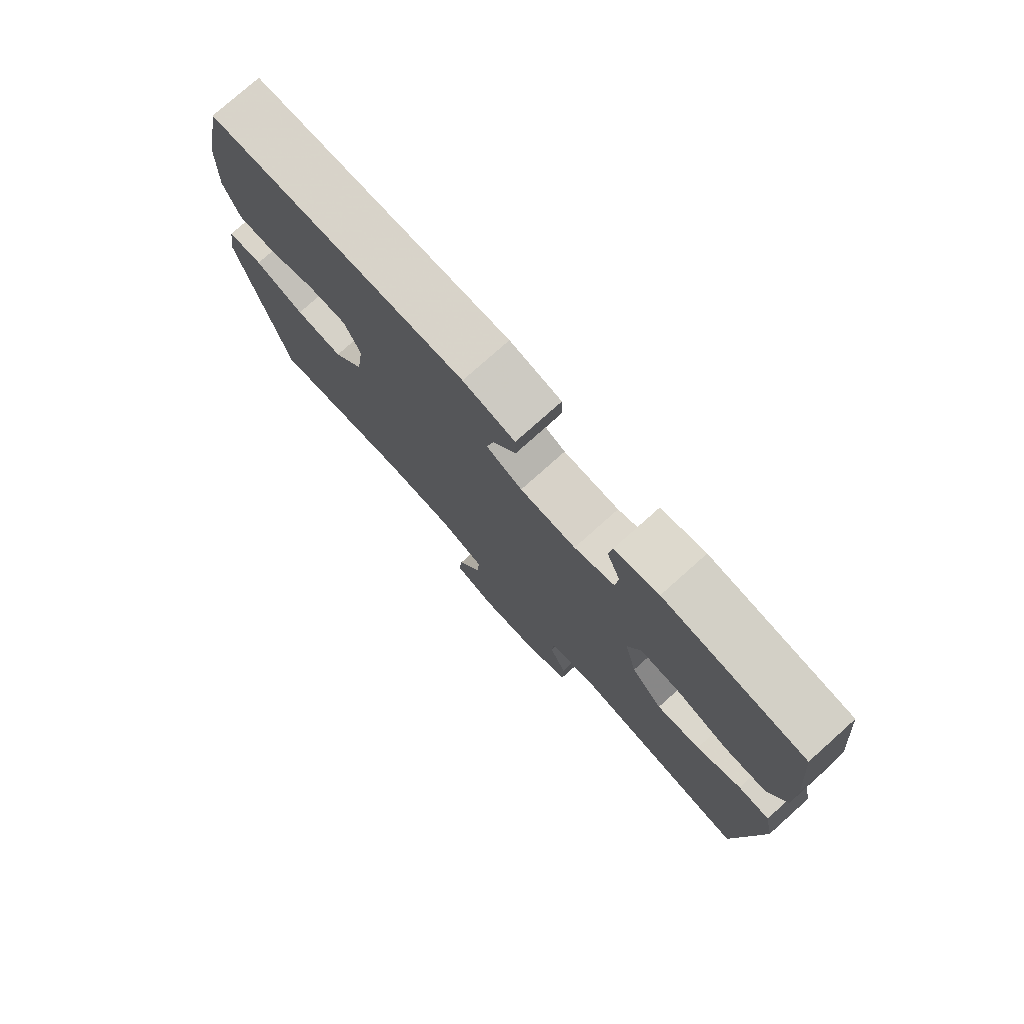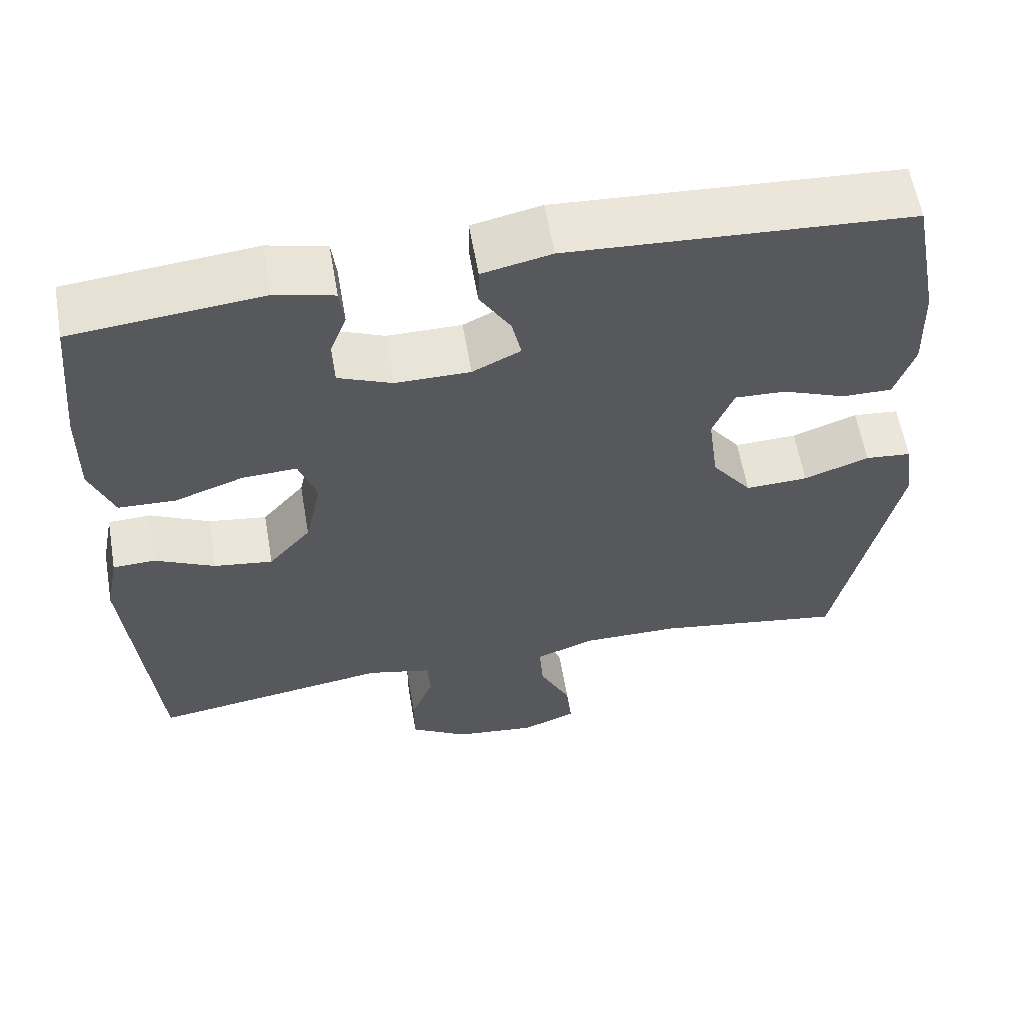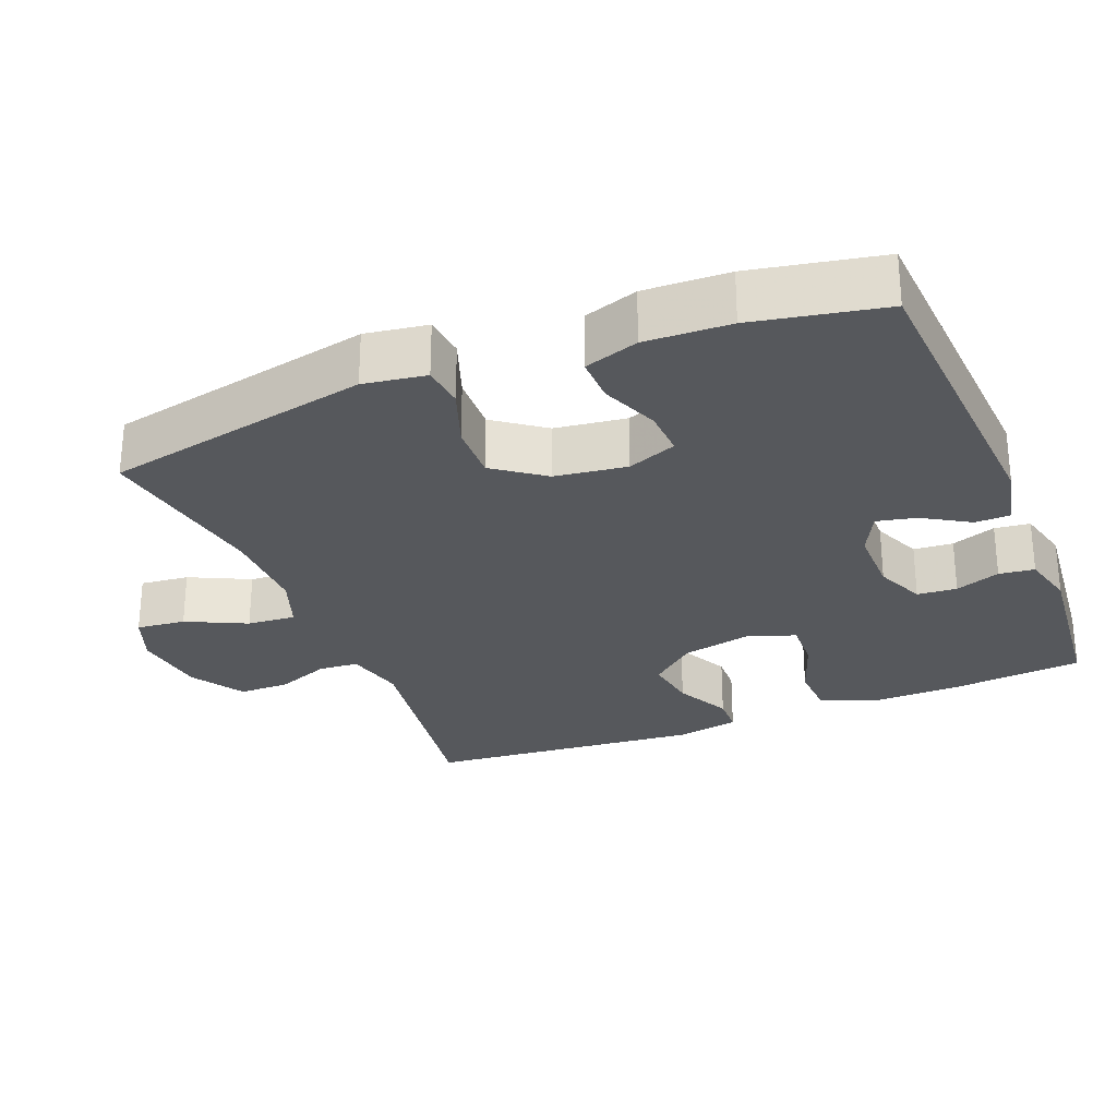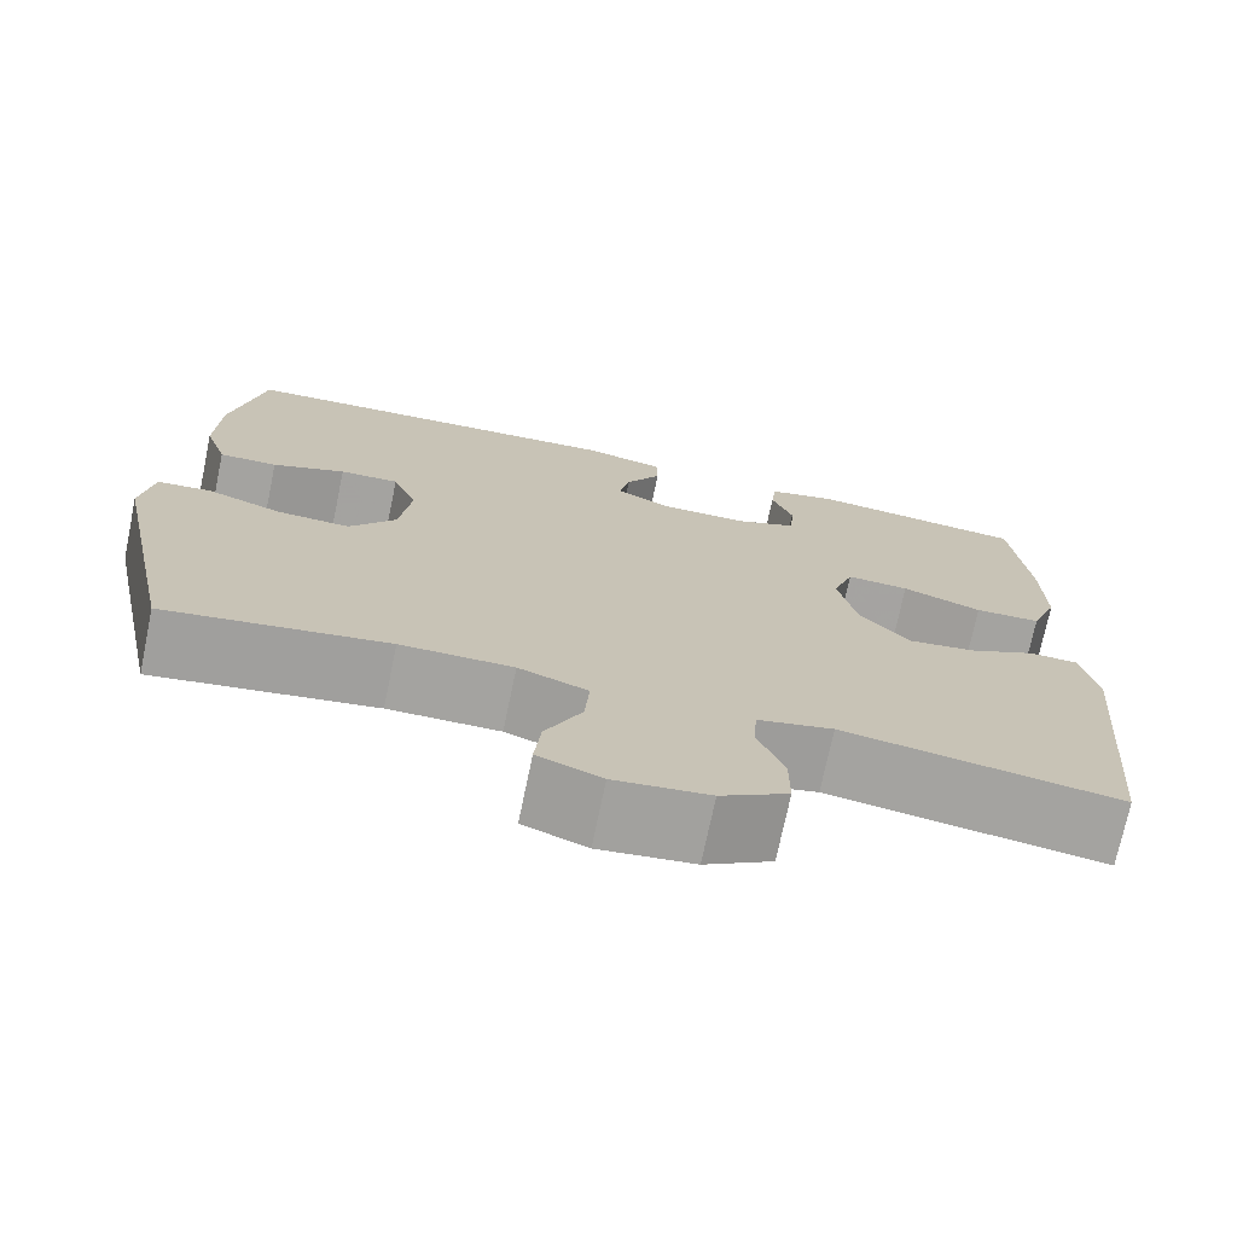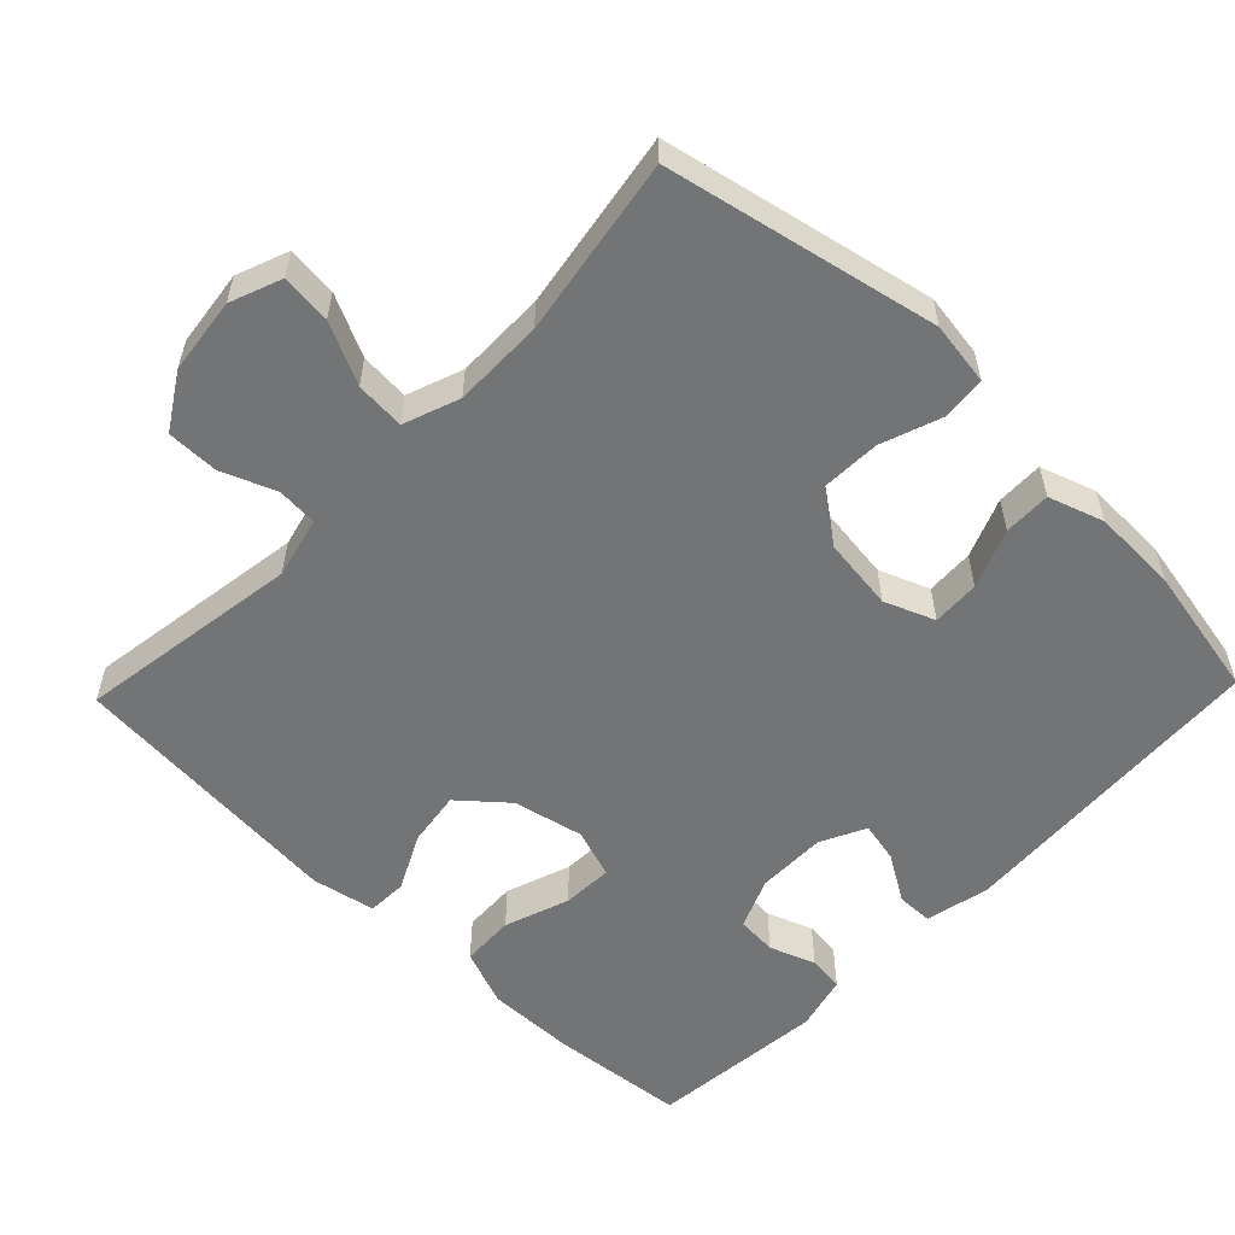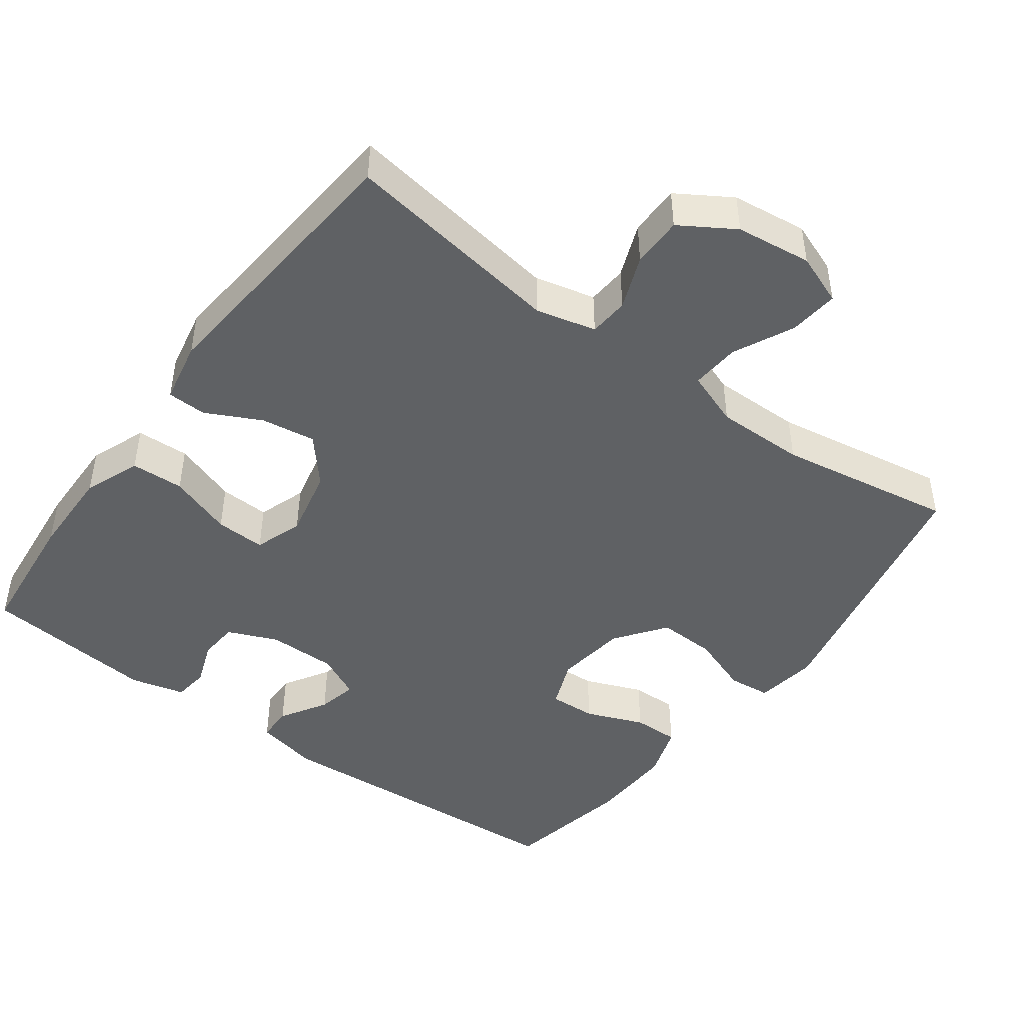
<metadata>
{"format":"obj","ext":"obj","renderer":"f3d","projection":"perspective","resolution":1024,"background":"white","views":[{"elev":77.4,"azim":48.2,"up":"+Z"},{"elev":59.8,"azim":170.2,"up":"+Z"},{"elev":-27.7,"azim":-68.1,"up":"+Y"},{"elev":-73.0,"azim":-11.8,"up":"+Z"},{"elev":-56.1,"azim":-133.9,"up":"+Y"},{"elev":-45.8,"azim":143.6,"up":"+Y"}]}
</metadata>
<code>
v 0.5 0.07 0.5
v 0.518 0.07 0.317
v 0.52 0.07 0.195
v 0.49 0.07 0.117
v 0.417 0.07 0.114
v 0.329 0.07 0.145
v 0.26 0.07 0.148
v 0.237 0.07 0.081
v 0.258 0.07 -0.015
v 0.312 0.07 -0.078
v 0.387 0.07 -0.067
v 0.463 0.07 -0.029
v 0.517 0.07 -0.031
v 0.534 0.07 -0.117
v 0.5 0.07 -0.5
v 0.196 0.07 -0.454
v 0.113 0.07 -0.474
v 0.109 0.07 -0.529
v 0.138 0.07 -0.603
v 0.138 0.07 -0.673
v 0.064 0.07 -0.719
v -0.04 0.07 -0.732
v -0.11 0.07 -0.705
v -0.103 0.07 -0.637
v -0.063 0.07 -0.554
v -0.058 0.07 -0.487
v -0.134 0.07 -0.459
v -0.257 0.07 -0.46
v -0.5 0.07 -0.5
v -0.577 0.07 -0.131
v -0.564 0.07 -0.045
v -0.505 0.07 -0.039
v -0.422 0.07 -0.069
v -0.342 0.07 -0.072
v -0.291 0.07 -0.003
v -0.278 0.07 0.096
v -0.305 0.07 0.164
v -0.37 0.07 0.161
v -0.45 0.07 0.129
v -0.514 0.07 0.128
v -0.539 0.07 0.203
v -0.535 0.07 0.32
v -0.5 0.07 0.5
v -0.065 0.07 0.527
v 0.023 0.07 0.508
v 0.024 0.07 0.459
v -0.015 0.07 0.395
v -0.027 0.07 0.34
v 0.034 0.07 0.31
v 0.129 0.07 0.31
v 0.198 0.07 0.339
v 0.202 0.07 0.394
v 0.179 0.07 0.456
v 0.185 0.07 0.505
v 0.26 0.07 0.524
v 0.5 0 0.5
v 0.518 0 0.317
v 0.52 0 0.195
v 0.49 0 0.117
v 0.417 0 0.114
v 0.329 0 0.145
v 0.26 0 0.148
v 0.237 0 0.081
v 0.258 0 -0.015
v 0.312 0 -0.078
v 0.387 0 -0.067
v 0.463 0 -0.029
v 0.517 0 -0.031
v 0.534 0 -0.117
v 0.5 0 -0.5
v 0.196 0 -0.454
v 0.113 0 -0.474
v 0.109 0 -0.529
v 0.138 0 -0.603
v 0.138 0 -0.673
v 0.064 0 -0.719
v -0.04 0 -0.732
v -0.11 0 -0.705
v -0.103 0 -0.637
v -0.063 0 -0.554
v -0.058 0 -0.487
v -0.134 0 -0.459
v -0.257 0 -0.46
v -0.5 0 -0.5
v -0.577 0 -0.131
v -0.564 0 -0.045
v -0.505 0 -0.039
v -0.422 0 -0.069
v -0.342 0 -0.072
v -0.291 0 -0.003
v -0.278 0 0.096
v -0.305 0 0.164
v -0.37 0 0.161
v -0.45 0 0.129
v -0.514 0 0.128
v -0.539 0 0.203
v -0.535 0 0.32
v -0.5 0 0.5
v -0.065 0 0.527
v 0.023 0 0.508
v 0.024 0 0.459
v -0.015 0 0.395
v -0.027 0 0.34
v 0.034 0 0.31
v 0.129 0 0.31
v 0.198 0 0.339
v 0.202 0 0.394
v 0.179 0 0.456
v 0.185 0 0.505
v 0.26 0 0.524
f 4 5 6
f 3 4 6
f 2 3 6
f 1 2 6
f 55 1 6
f 54 55 6
f 53 54 6
f 52 53 6
f 51 52 6 7
f 50 51 7 8
f 49 50 8 9
f 48 49 9
f 45 46 47
f 44 45 47
f 43 44 47
f 42 43 47
f 41 42 47
f 40 41 47
f 39 40 47
f 38 39 47
f 37 38 47 48
f 36 37 48 9
f 31 32 33
f 30 31 33
f 29 30 33
f 28 29 33
f 27 28 33 34
f 26 27 34 35
f 23 24 25
f 22 23 25
f 21 22 25
f 20 21 25
f 19 20 25
f 18 19 25
f 17 18 25 26
f 36 9 10
f 35 36 10
f 26 35 10
f 17 26 10
f 16 17 10
f 14 15 16
f 13 14 16
f 12 13 16
f 11 12 16
f 10 11 16
f 61 60 59
f 61 59 58
f 61 58 57
f 61 57 56
f 61 56 110
f 61 110 109
f 61 109 108
f 61 108 107
f 62 61 107 106
f 63 62 106 105
f 64 63 105 104
f 64 104 103
f 102 101 100
f 102 100 99
f 102 99 98
f 102 98 97
f 102 97 96
f 102 96 95
f 102 95 94
f 102 94 93
f 103 102 93 92
f 64 103 92 91
f 88 87 86
f 88 86 85
f 88 85 84
f 88 84 83
f 89 88 83 82
f 90 89 82 81
f 80 79 78
f 80 78 77
f 80 77 76
f 80 76 75
f 80 75 74
f 80 74 73
f 81 80 73 72
f 65 64 91
f 65 91 90
f 65 90 81
f 65 81 72
f 65 72 71
f 71 70 69
f 71 69 68
f 71 68 67
f 71 67 66
f 71 66 65
f 1 56 57 2
f 2 57 58 3
f 3 58 59 4
f 4 59 60 5
f 5 60 61 6
f 6 61 62 7
f 7 62 63 8
f 8 63 64 9
f 9 64 65 10
f 10 65 66 11
f 11 66 67 12
f 12 67 68 13
f 13 68 69 14
f 14 69 70 15
f 15 70 71 16
f 16 71 72 17
f 17 72 73 18
f 18 73 74 19
f 19 74 75 20
f 20 75 76 21
f 21 76 77 22
f 22 77 78 23
f 23 78 79 24
f 24 79 80 25
f 25 80 81 26
f 26 81 82 27
f 27 82 83 28
f 28 83 84 29
f 29 84 85 30
f 30 85 86 31
f 31 86 87 32
f 32 87 88 33
f 33 88 89 34
f 34 89 90 35
f 35 90 91 36
f 36 91 92 37
f 37 92 93 38
f 38 93 94 39
f 39 94 95 40
f 40 95 96 41
f 41 96 97 42
f 42 97 98 43
f 43 98 99 44
f 44 99 100 45
f 45 100 101 46
f 46 101 102 47
f 47 102 103 48
f 48 103 104 49
f 49 104 105 50
f 50 105 106 51
f 51 106 107 52
f 52 107 108 53
f 53 108 109 54
f 54 109 110 55
f 55 110 56 1

</code>
